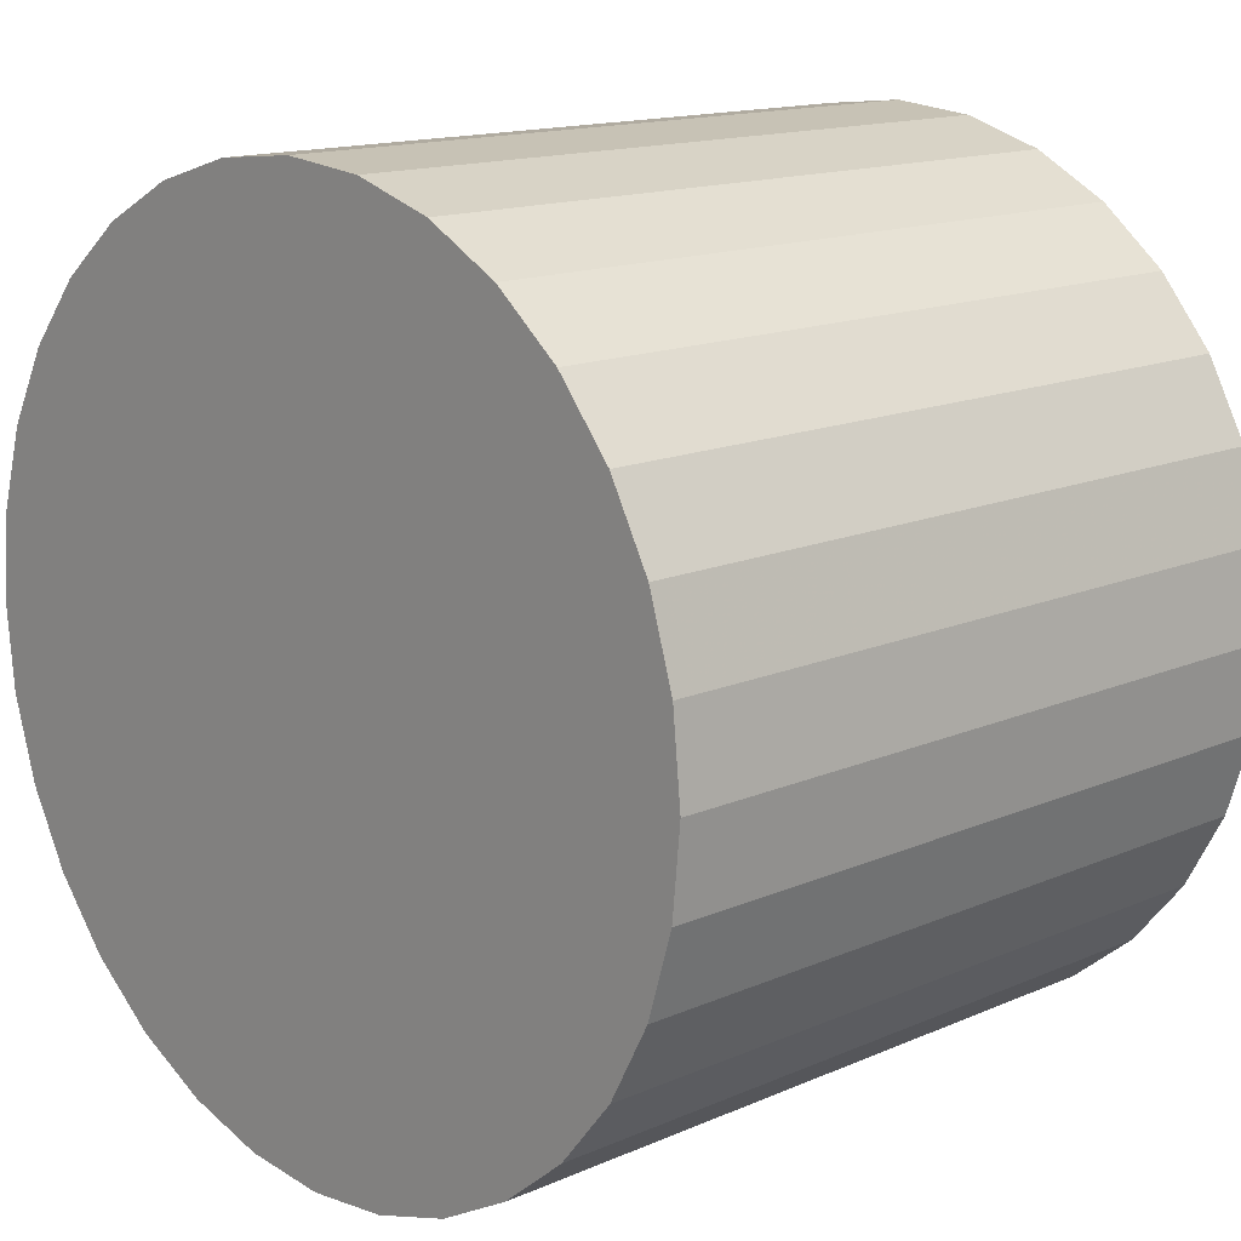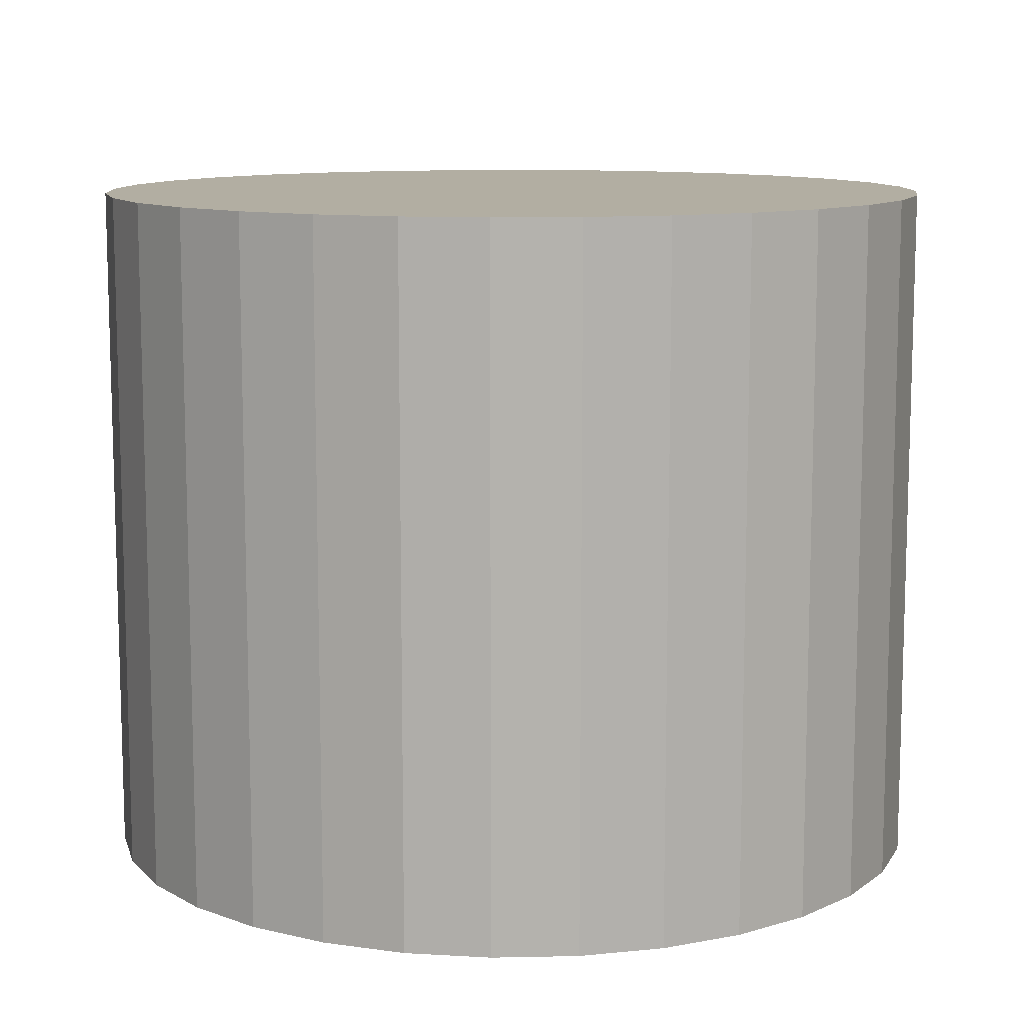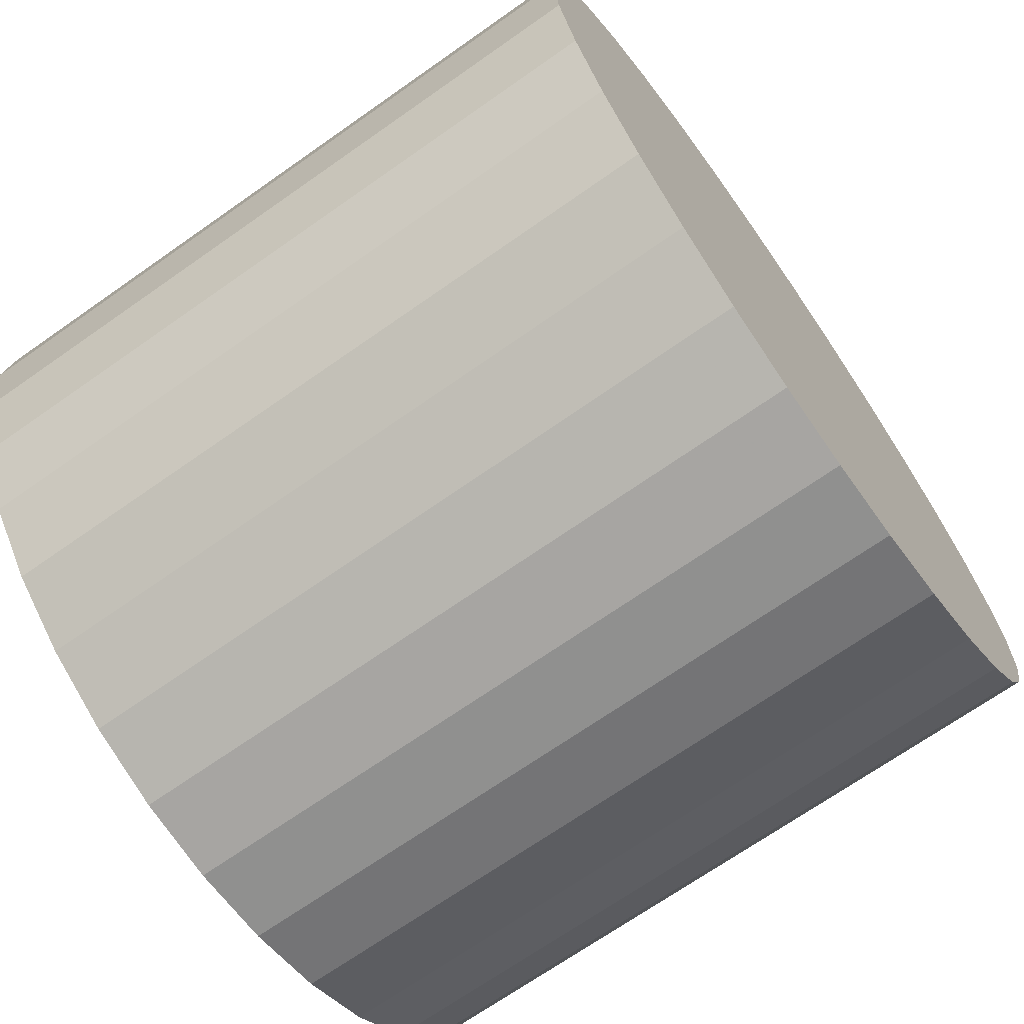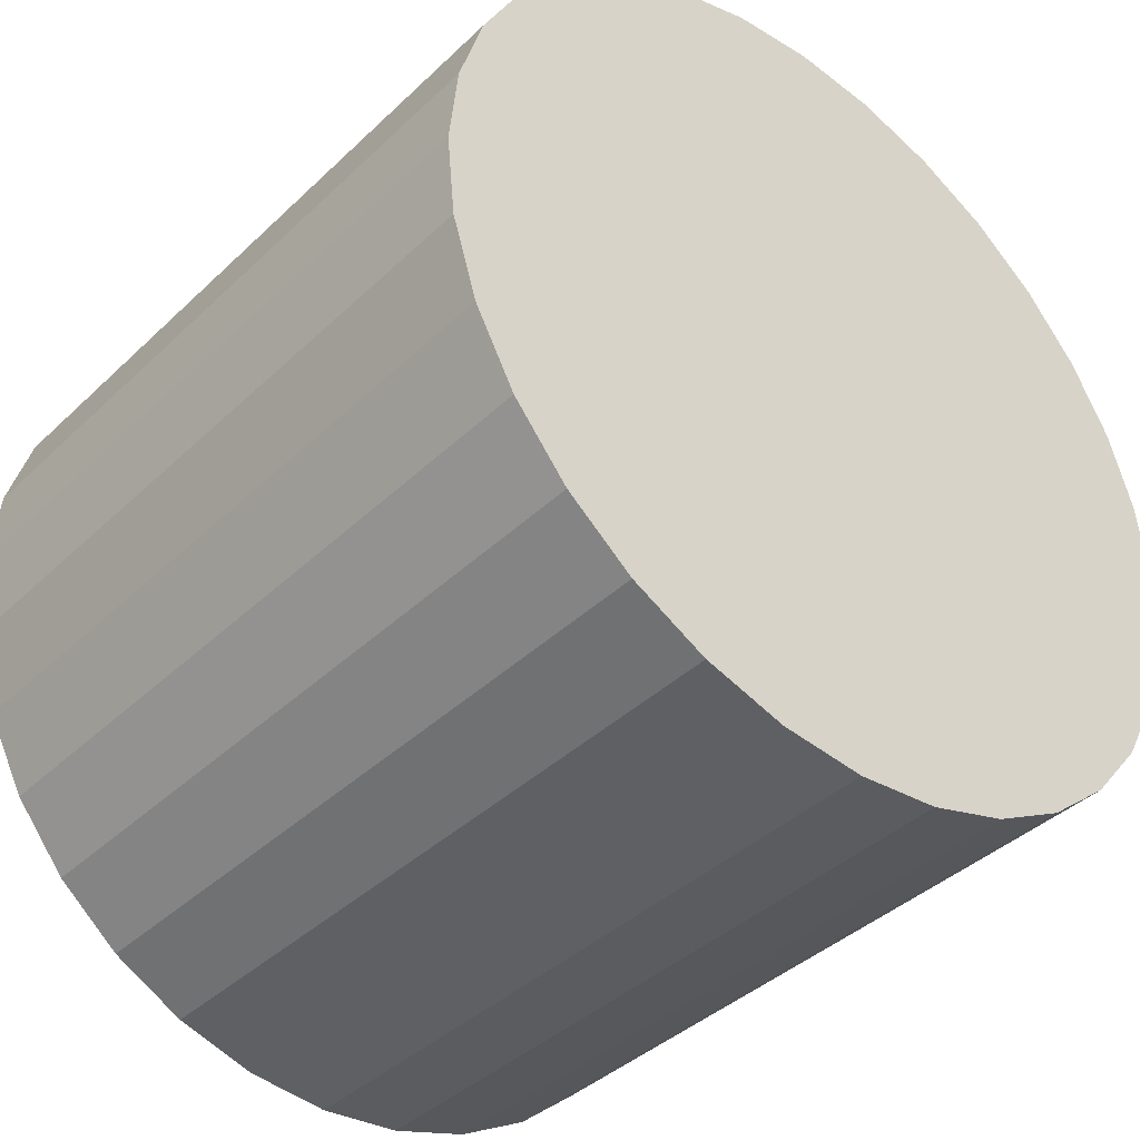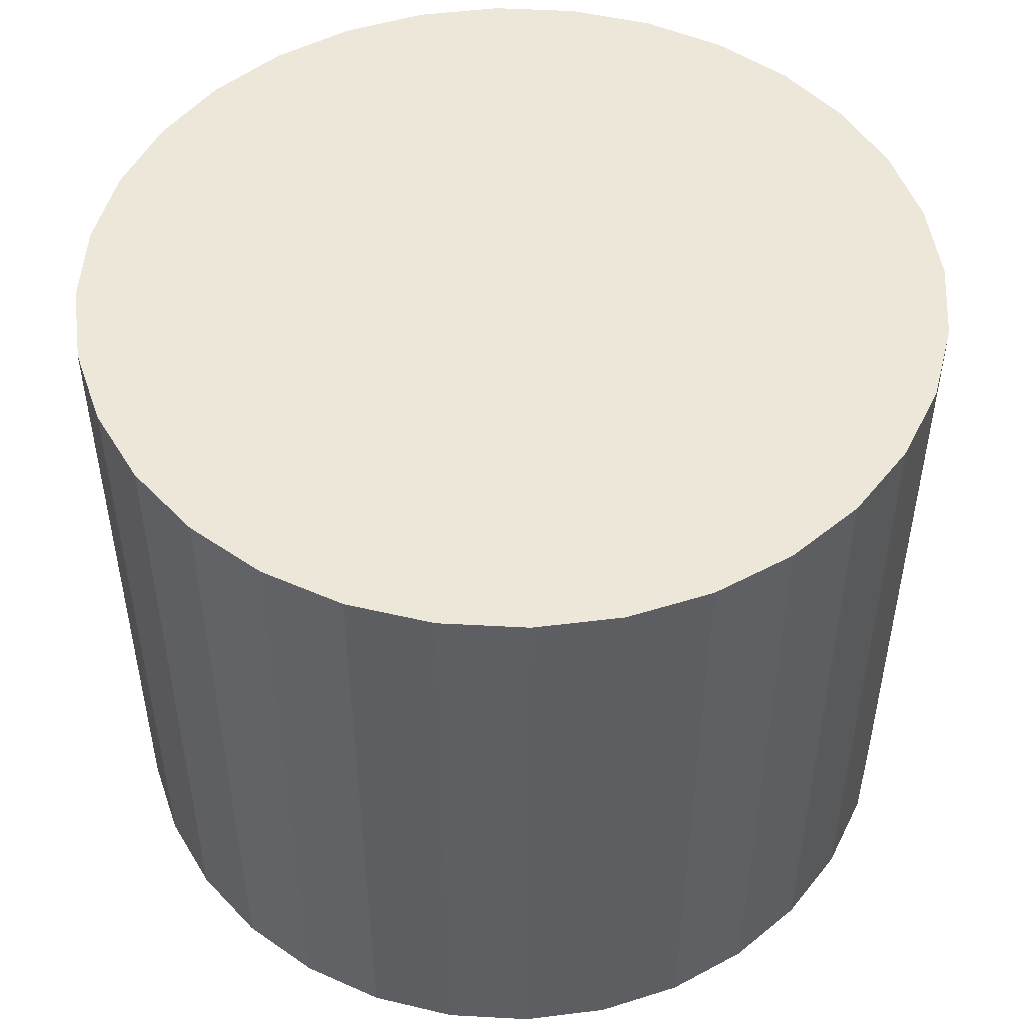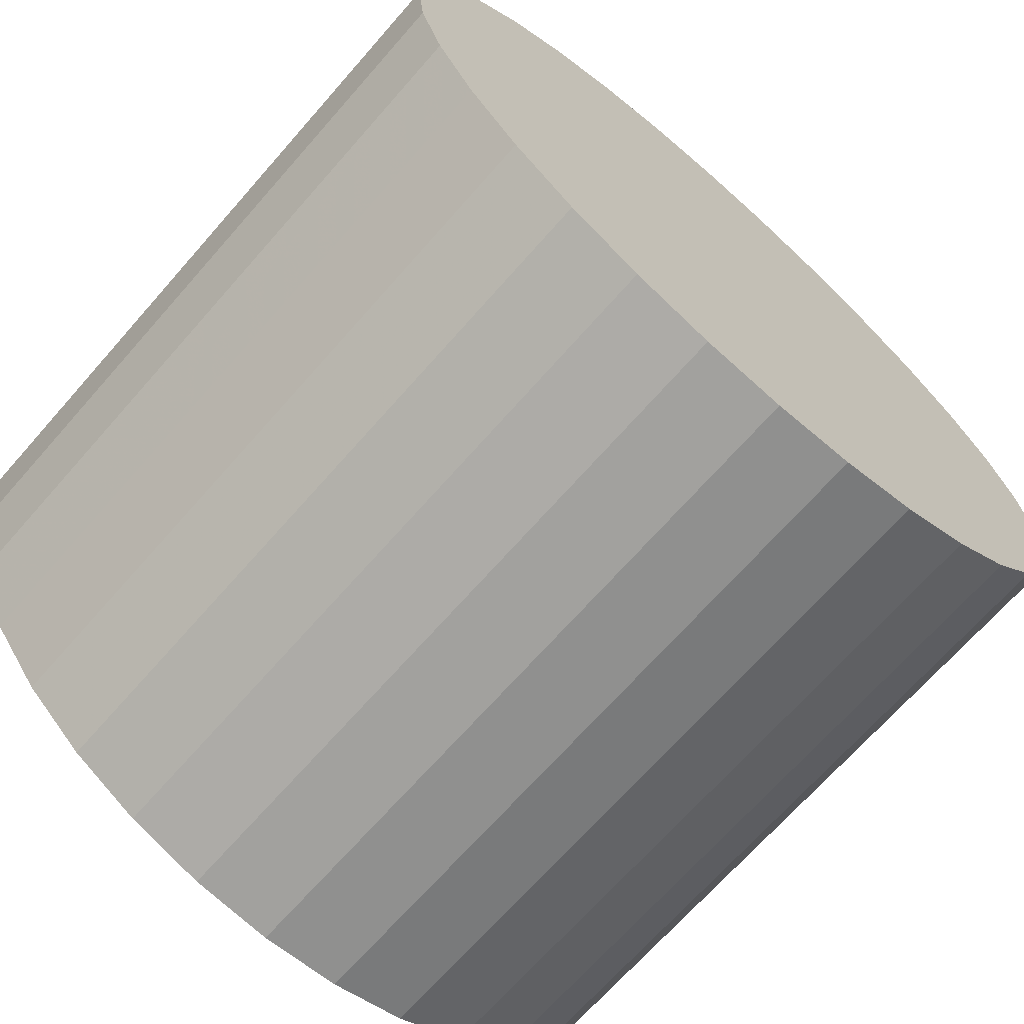
<metadata>
{"format":"obj","ext":"obj","renderer":"f3d","projection":"perspective","resolution":1024,"background":"white","views":[{"elev":14.5,"azim":46.4,"up":"+Y"},{"elev":10.7,"azim":-98.6,"up":"+Z"},{"elev":-69.8,"azim":125.1,"up":"+Y"},{"elev":-39.6,"azim":-40.6,"up":"+Y"},{"elev":49.8,"azim":-159.7,"up":"+Z"},{"elev":-69.0,"azim":138.7,"up":"+Y"}]}
</metadata>
<code>
v 0 0 -0.02108
v 0.02581 0 -0.02108
v 0.02581 0 0.02108
v 0 0 0.02108
v 0.02532 0.005036 -0.02108
v 0.02532 0.005036 0.02108
v 0.02385 0.009878 -0.02108
v 0.02385 0.009878 0.02108
v 0.02146 0.01434 -0.02108
v 0.02146 0.01434 0.02108
v 0.01825 0.01825 -0.02108
v 0.01825 0.01825 0.02108
v 0.01434 0.02146 -0.02108
v 0.01434 0.02146 0.02108
v 0.009878 0.02385 -0.02108
v 0.009878 0.02385 0.02108
v 0.005036 0.02532 -0.02108
v 0.005036 0.02532 0.02108
v 0 0.02581 -0.02108
v 0 0.02581 0.02108
v -0.005036 0.02532 -0.02108
v -0.005036 0.02532 0.02108
v -0.009878 0.02385 -0.02108
v -0.009878 0.02385 0.02108
v -0.01434 0.02146 -0.02108
v -0.01434 0.02146 0.02108
v -0.01825 0.01825 -0.02108
v -0.01825 0.01825 0.02108
v -0.02146 0.01434 -0.02108
v -0.02146 0.01434 0.02108
v -0.02385 0.009878 -0.02108
v -0.02385 0.009878 0.02108
v -0.02532 0.005036 -0.02108
v -0.02532 0.005036 0.02108
v -0.02581 0 -0.02108
v -0.02581 0 0.02108
v -0.02532 -0.005036 -0.02108
v -0.02532 -0.005036 0.02108
v -0.02385 -0.009878 -0.02108
v -0.02385 -0.009878 0.02108
v -0.02146 -0.01434 -0.02108
v -0.02146 -0.01434 0.02108
v -0.01825 -0.01825 -0.02108
v -0.01825 -0.01825 0.02108
v -0.01434 -0.02146 -0.02108
v -0.01434 -0.02146 0.02108
v -0.009878 -0.02385 -0.02108
v -0.009878 -0.02385 0.02108
v -0.005036 -0.02532 -0.02108
v -0.005036 -0.02532 0.02108
v -0 -0.02581 -0.02108
v -0 -0.02581 0.02108
v 0.005036 -0.02532 -0.02108
v 0.005036 -0.02532 0.02108
v 0.009878 -0.02385 -0.02108
v 0.009878 -0.02385 0.02108
v 0.01434 -0.02146 -0.02108
v 0.01434 -0.02146 0.02108
v 0.01825 -0.01825 -0.02108
v 0.01825 -0.01825 0.02108
v 0.02146 -0.01434 -0.02108
v 0.02146 -0.01434 0.02108
v 0.02385 -0.009878 -0.02108
v 0.02385 -0.009878 0.02108
v 0.02532 -0.005036 -0.02108
v 0.02532 -0.005036 0.02108
f 2 1 5
f 2 5 3
f 3 5 6
f 3 6 4
f 5 1 7
f 5 7 6
f 6 7 8
f 6 8 4
f 7 1 9
f 7 9 8
f 8 9 10
f 8 10 4
f 9 1 11
f 9 11 10
f 10 11 12
f 10 12 4
f 11 1 13
f 11 13 12
f 12 13 14
f 12 14 4
f 13 1 15
f 13 15 14
f 14 15 16
f 14 16 4
f 15 1 17
f 15 17 16
f 16 17 18
f 16 18 4
f 17 1 19
f 17 19 18
f 18 19 20
f 18 20 4
f 19 1 21
f 19 21 20
f 20 21 22
f 20 22 4
f 21 1 23
f 21 23 22
f 22 23 24
f 22 24 4
f 23 1 25
f 23 25 24
f 24 25 26
f 24 26 4
f 25 1 27
f 25 27 26
f 26 27 28
f 26 28 4
f 27 1 29
f 27 29 28
f 28 29 30
f 28 30 4
f 29 1 31
f 29 31 30
f 30 31 32
f 30 32 4
f 31 1 33
f 31 33 32
f 32 33 34
f 32 34 4
f 33 1 35
f 33 35 34
f 34 35 36
f 34 36 4
f 35 1 37
f 35 37 36
f 36 37 38
f 36 38 4
f 37 1 39
f 37 39 38
f 38 39 40
f 38 40 4
f 39 1 41
f 39 41 40
f 40 41 42
f 40 42 4
f 41 1 43
f 41 43 42
f 42 43 44
f 42 44 4
f 43 1 45
f 43 45 44
f 44 45 46
f 44 46 4
f 45 1 47
f 45 47 46
f 46 47 48
f 46 48 4
f 47 1 49
f 47 49 48
f 48 49 50
f 48 50 4
f 49 1 51
f 49 51 50
f 50 51 52
f 50 52 4
f 51 1 53
f 51 53 52
f 52 53 54
f 52 54 4
f 53 1 55
f 53 55 54
f 54 55 56
f 54 56 4
f 55 1 57
f 55 57 56
f 56 57 58
f 56 58 4
f 57 1 59
f 57 59 58
f 58 59 60
f 58 60 4
f 59 1 61
f 59 61 60
f 60 61 62
f 60 62 4
f 61 1 63
f 61 63 62
f 62 63 64
f 62 64 4
f 63 1 65
f 63 65 64
f 64 65 66
f 64 66 4
f 65 1 2
f 65 2 66
f 66 2 3
f 66 3 4

</code>
